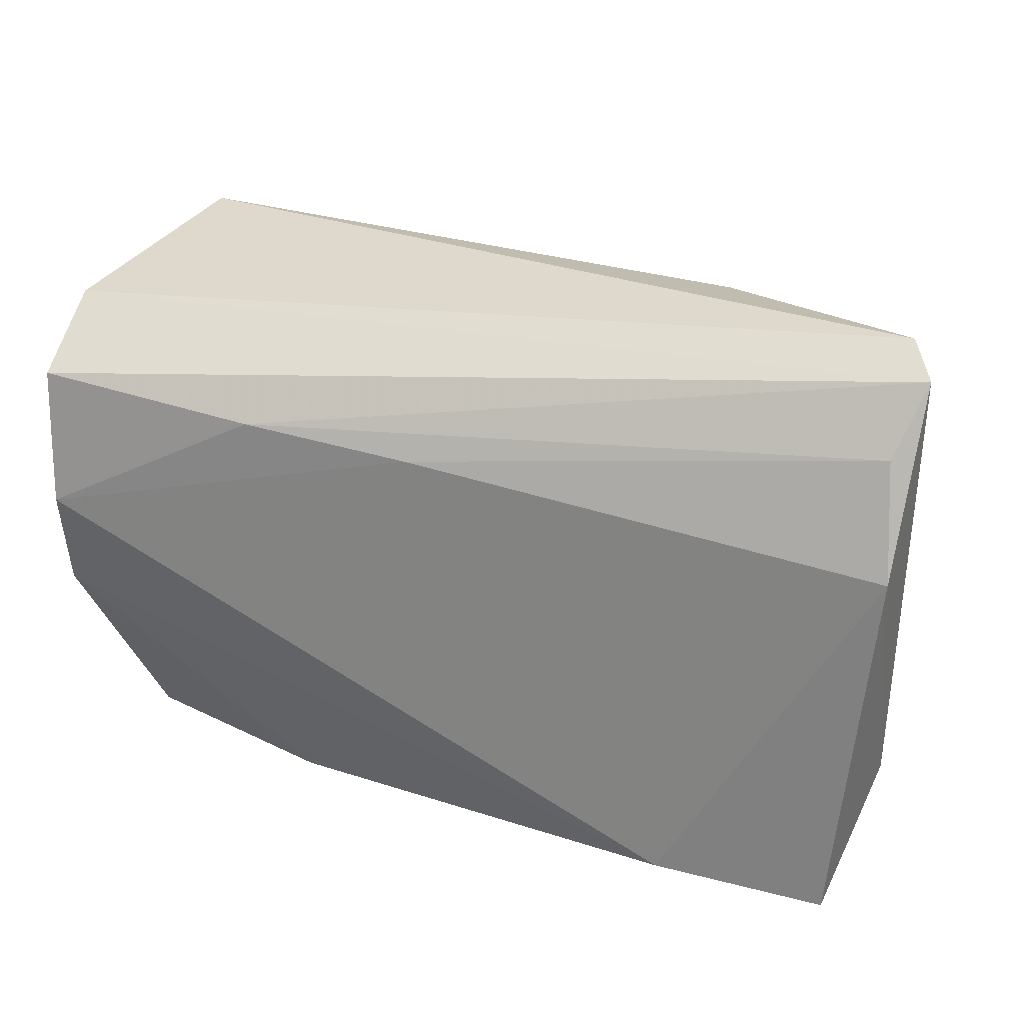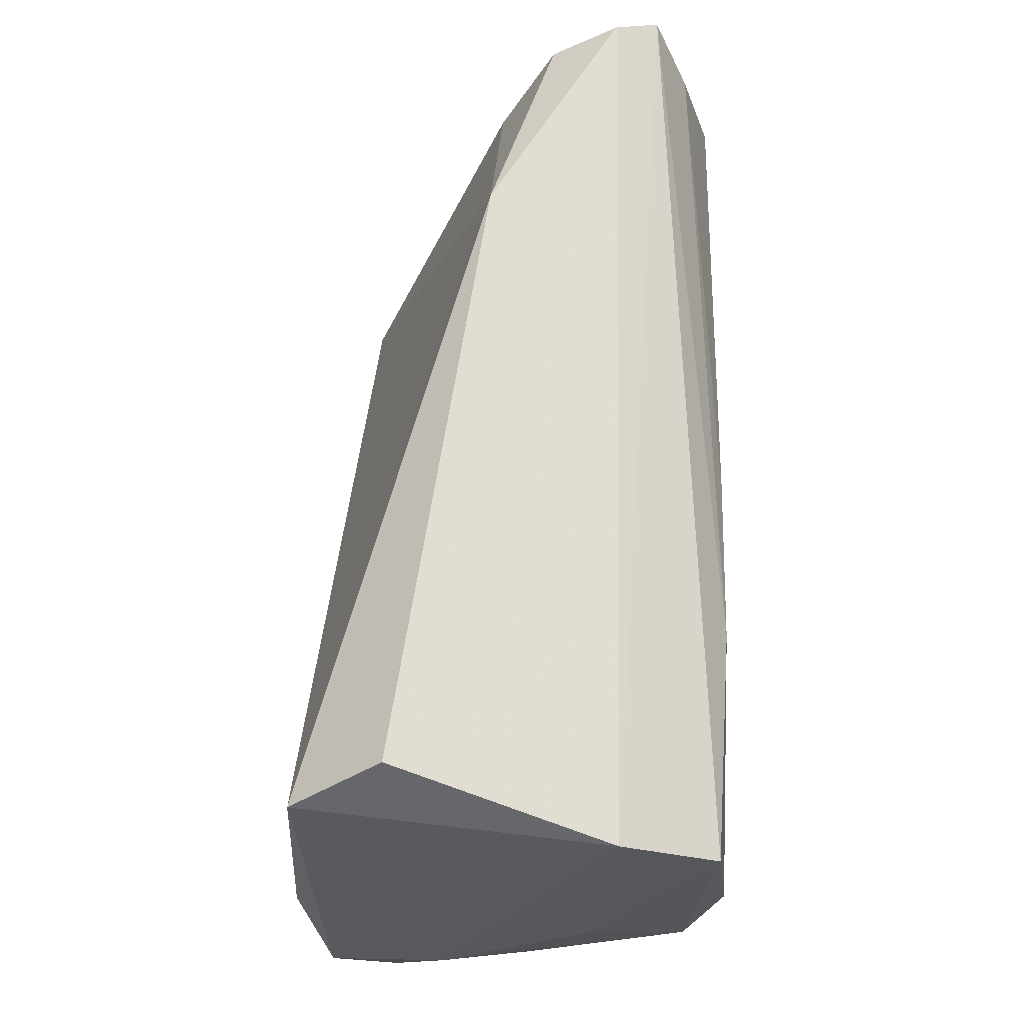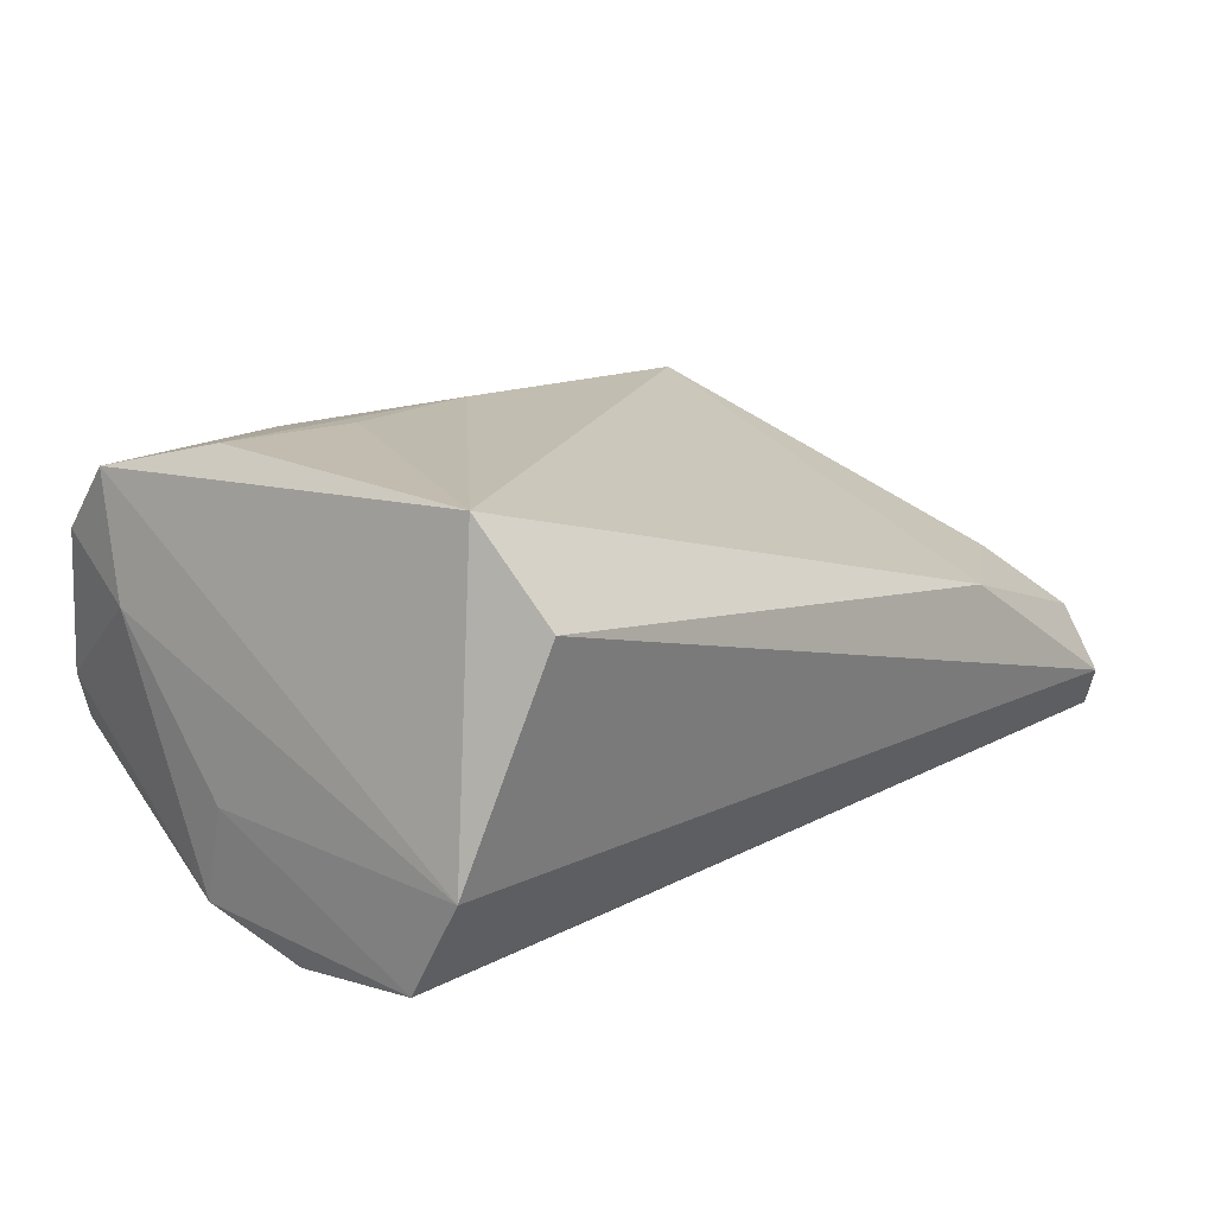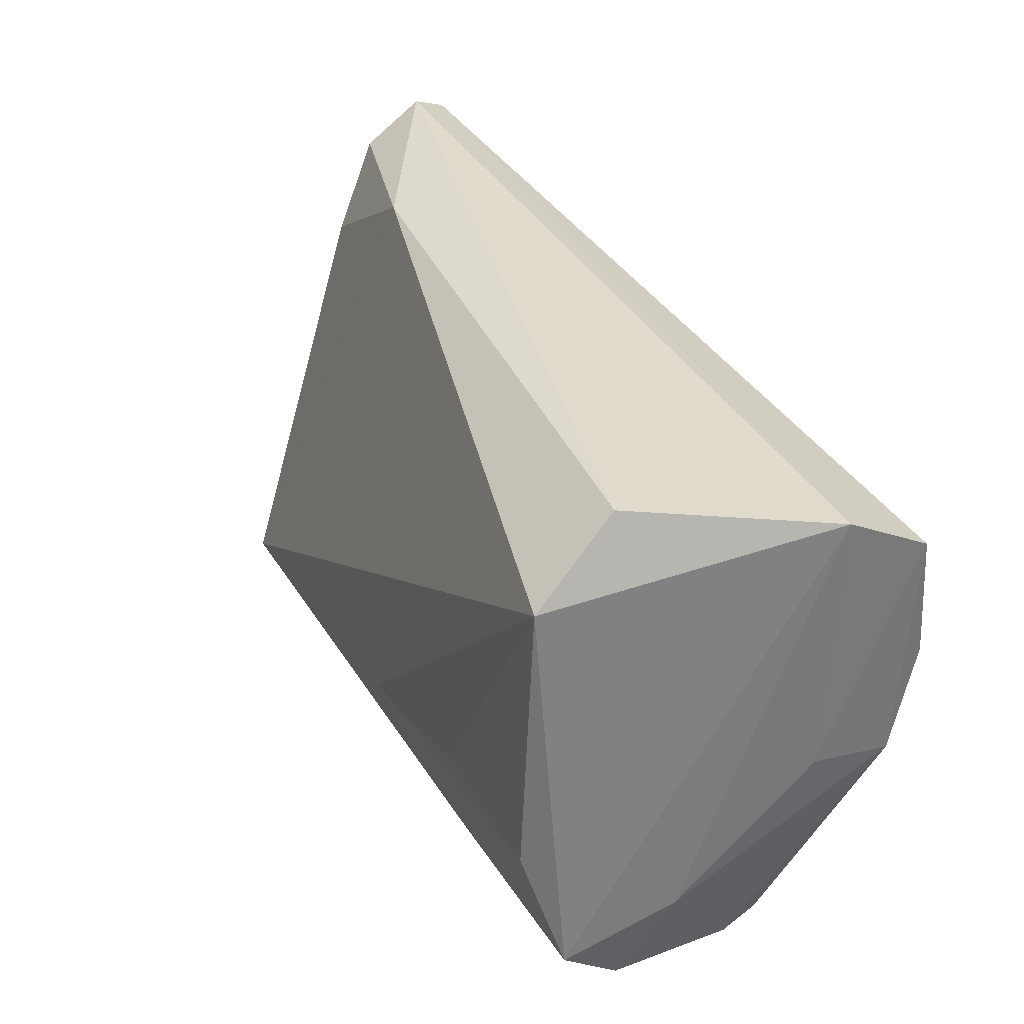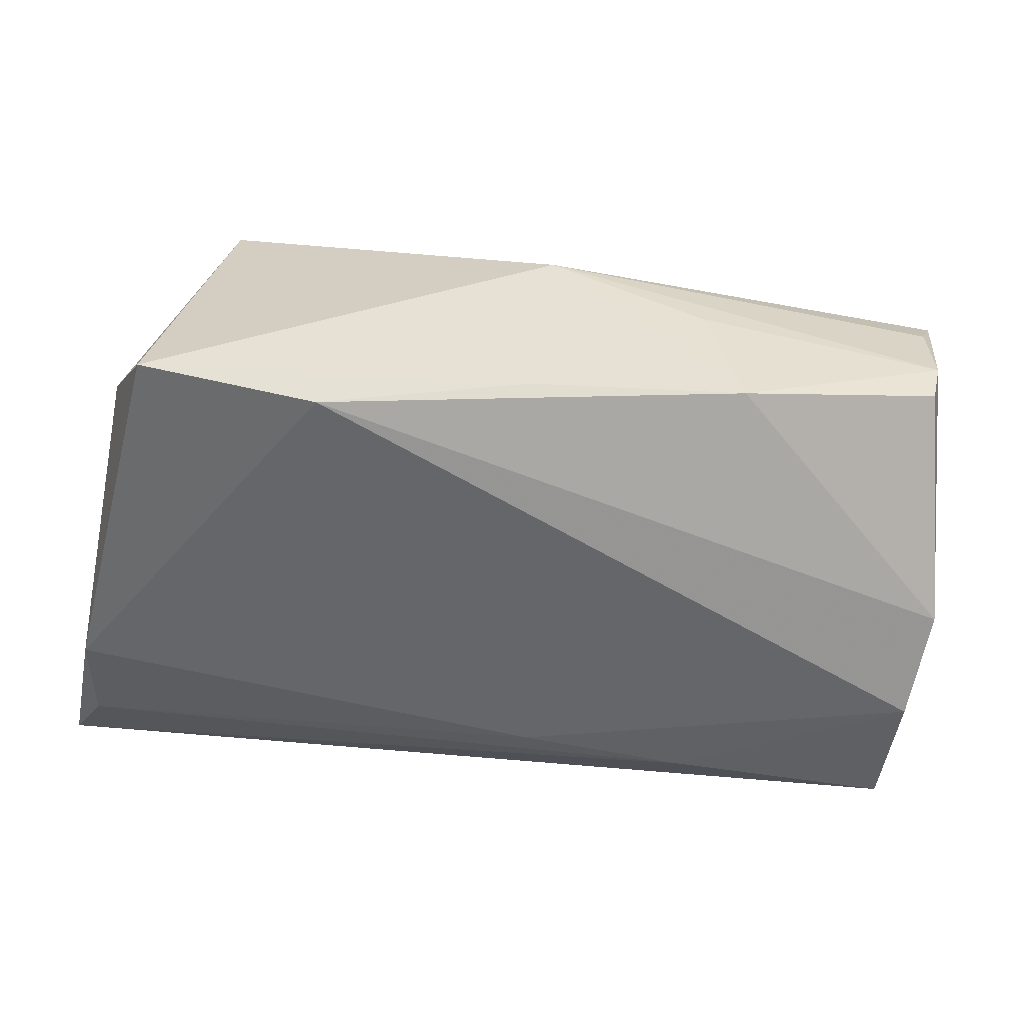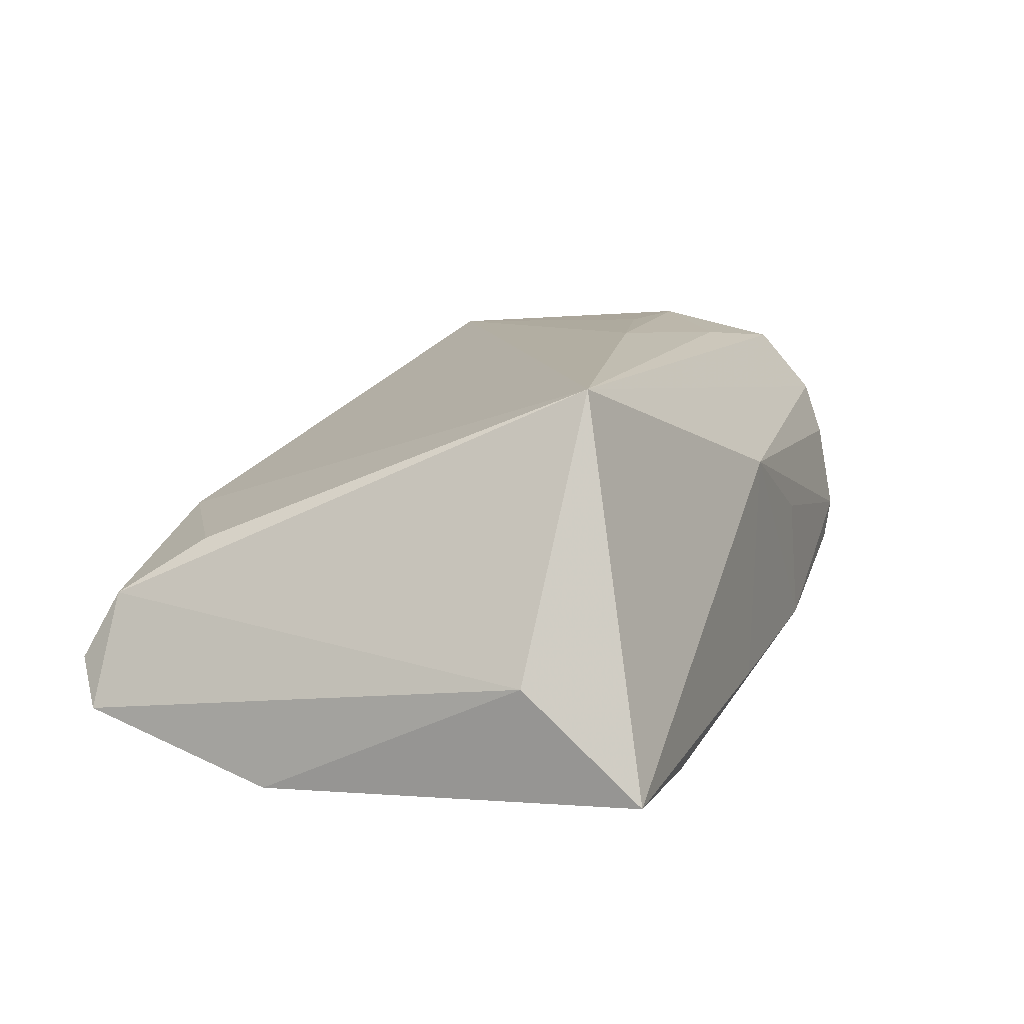
<metadata>
{"format":"obj","ext":"obj","renderer":"f3d","projection":"perspective","resolution":1024,"background":"white","views":[{"elev":24.5,"azim":-160.6,"up":"+Y"},{"elev":63.9,"azim":90.9,"up":"+Y"},{"elev":15.2,"azim":131.0,"up":"+Z"},{"elev":35.9,"azim":61.8,"up":"+Y"},{"elev":-51.9,"azim":-8.7,"up":"+Z"},{"elev":7.7,"azim":-68.8,"up":"+Z"}]}
</metadata>
<code>
v -0.03009 0.03335 0.005932
v 0.04542 -0.005711 0.02821
v 0.02792 -0.01707 0.02591
v -0.003504 -0.03253 0.01101
v 0.01931 -0.03225 -0.01205
v 0.04978 -0.003043 -0.00718
v 0.0007531 0.01776 -0.02229
v -0.05554 0.01107 -0.02229
v 0.04458 0.02698 0.02623
v 0.044 -0.0307 -0.005065
v -0.0307 -0.03053 -0.02229
v 0.04834 0.02204 -0.02041
v -0.05078 -0.03208 -0.02154
v 0.04809 -0.02655 0.01704
v 0.04209 0.03489 0.01575
v -0.04347 -0.02315 0.02269
v 0.05013 -0.01646 0.01084
v -0.05726 0.03207 -0.01453
v 0.02717 -0.005864 0.02758
v -0.05421 0.02412 -0.01859
v -0.05443 0.03489 -0.00926
v -0.05464 -0.01959 -0.008703
v -0.05355 0.03061 -0.001539
v 0.01526 -0.03232 0.003105
v -0.05001 0.021 0.004839
v -0.006552 -0.03227 -0.01574
v 0.04866 -0.006492 -0.0184
v 0.0456 -0.02934 0.0107
v 0.04893 0.02896 -0.00911
v 0.04928 -0.0196 0.02465
v 0.005263 -0.01173 0.02663
v 0.04511 -0.03132 -1.217e-05
v 0.02094 0.01961 -0.02211
v 0.04767 0.005974 -0.02229
f 4 16 13
f 13 8 11
f 30 16 14
f 14 16 4
f 29 9 30
f 29 15 9
f 29 12 18
f 30 9 2
f 20 8 18
f 18 12 33
f 33 20 18
f 22 13 16
f 22 23 18
f 16 23 22
f 18 8 22
f 8 13 22
f 30 14 17
f 17 29 30
f 26 13 11
f 4 13 26
f 28 14 4
f 21 29 18
f 15 29 21
f 18 23 21
f 25 23 16
f 9 15 1
f 23 25 1
f 15 21 1
f 1 21 23
f 16 9 1
f 1 25 16
f 3 16 30
f 30 2 3
f 31 9 16
f 16 3 31
f 31 3 2
f 11 8 7
f 8 20 7
f 20 33 7
f 34 27 11
f 12 27 34
f 34 33 12
f 11 7 34
f 34 7 33
f 12 29 6
f 6 27 12
f 29 17 6
f 17 27 6
f 5 27 10
f 11 27 5
f 5 26 11
f 5 24 4
f 4 26 5
f 19 2 9
f 9 31 19
f 19 31 2
f 24 5 32
f 32 5 10
f 4 24 32
f 32 28 4
f 14 28 32
f 32 17 14
f 10 27 32
f 32 27 17

</code>
